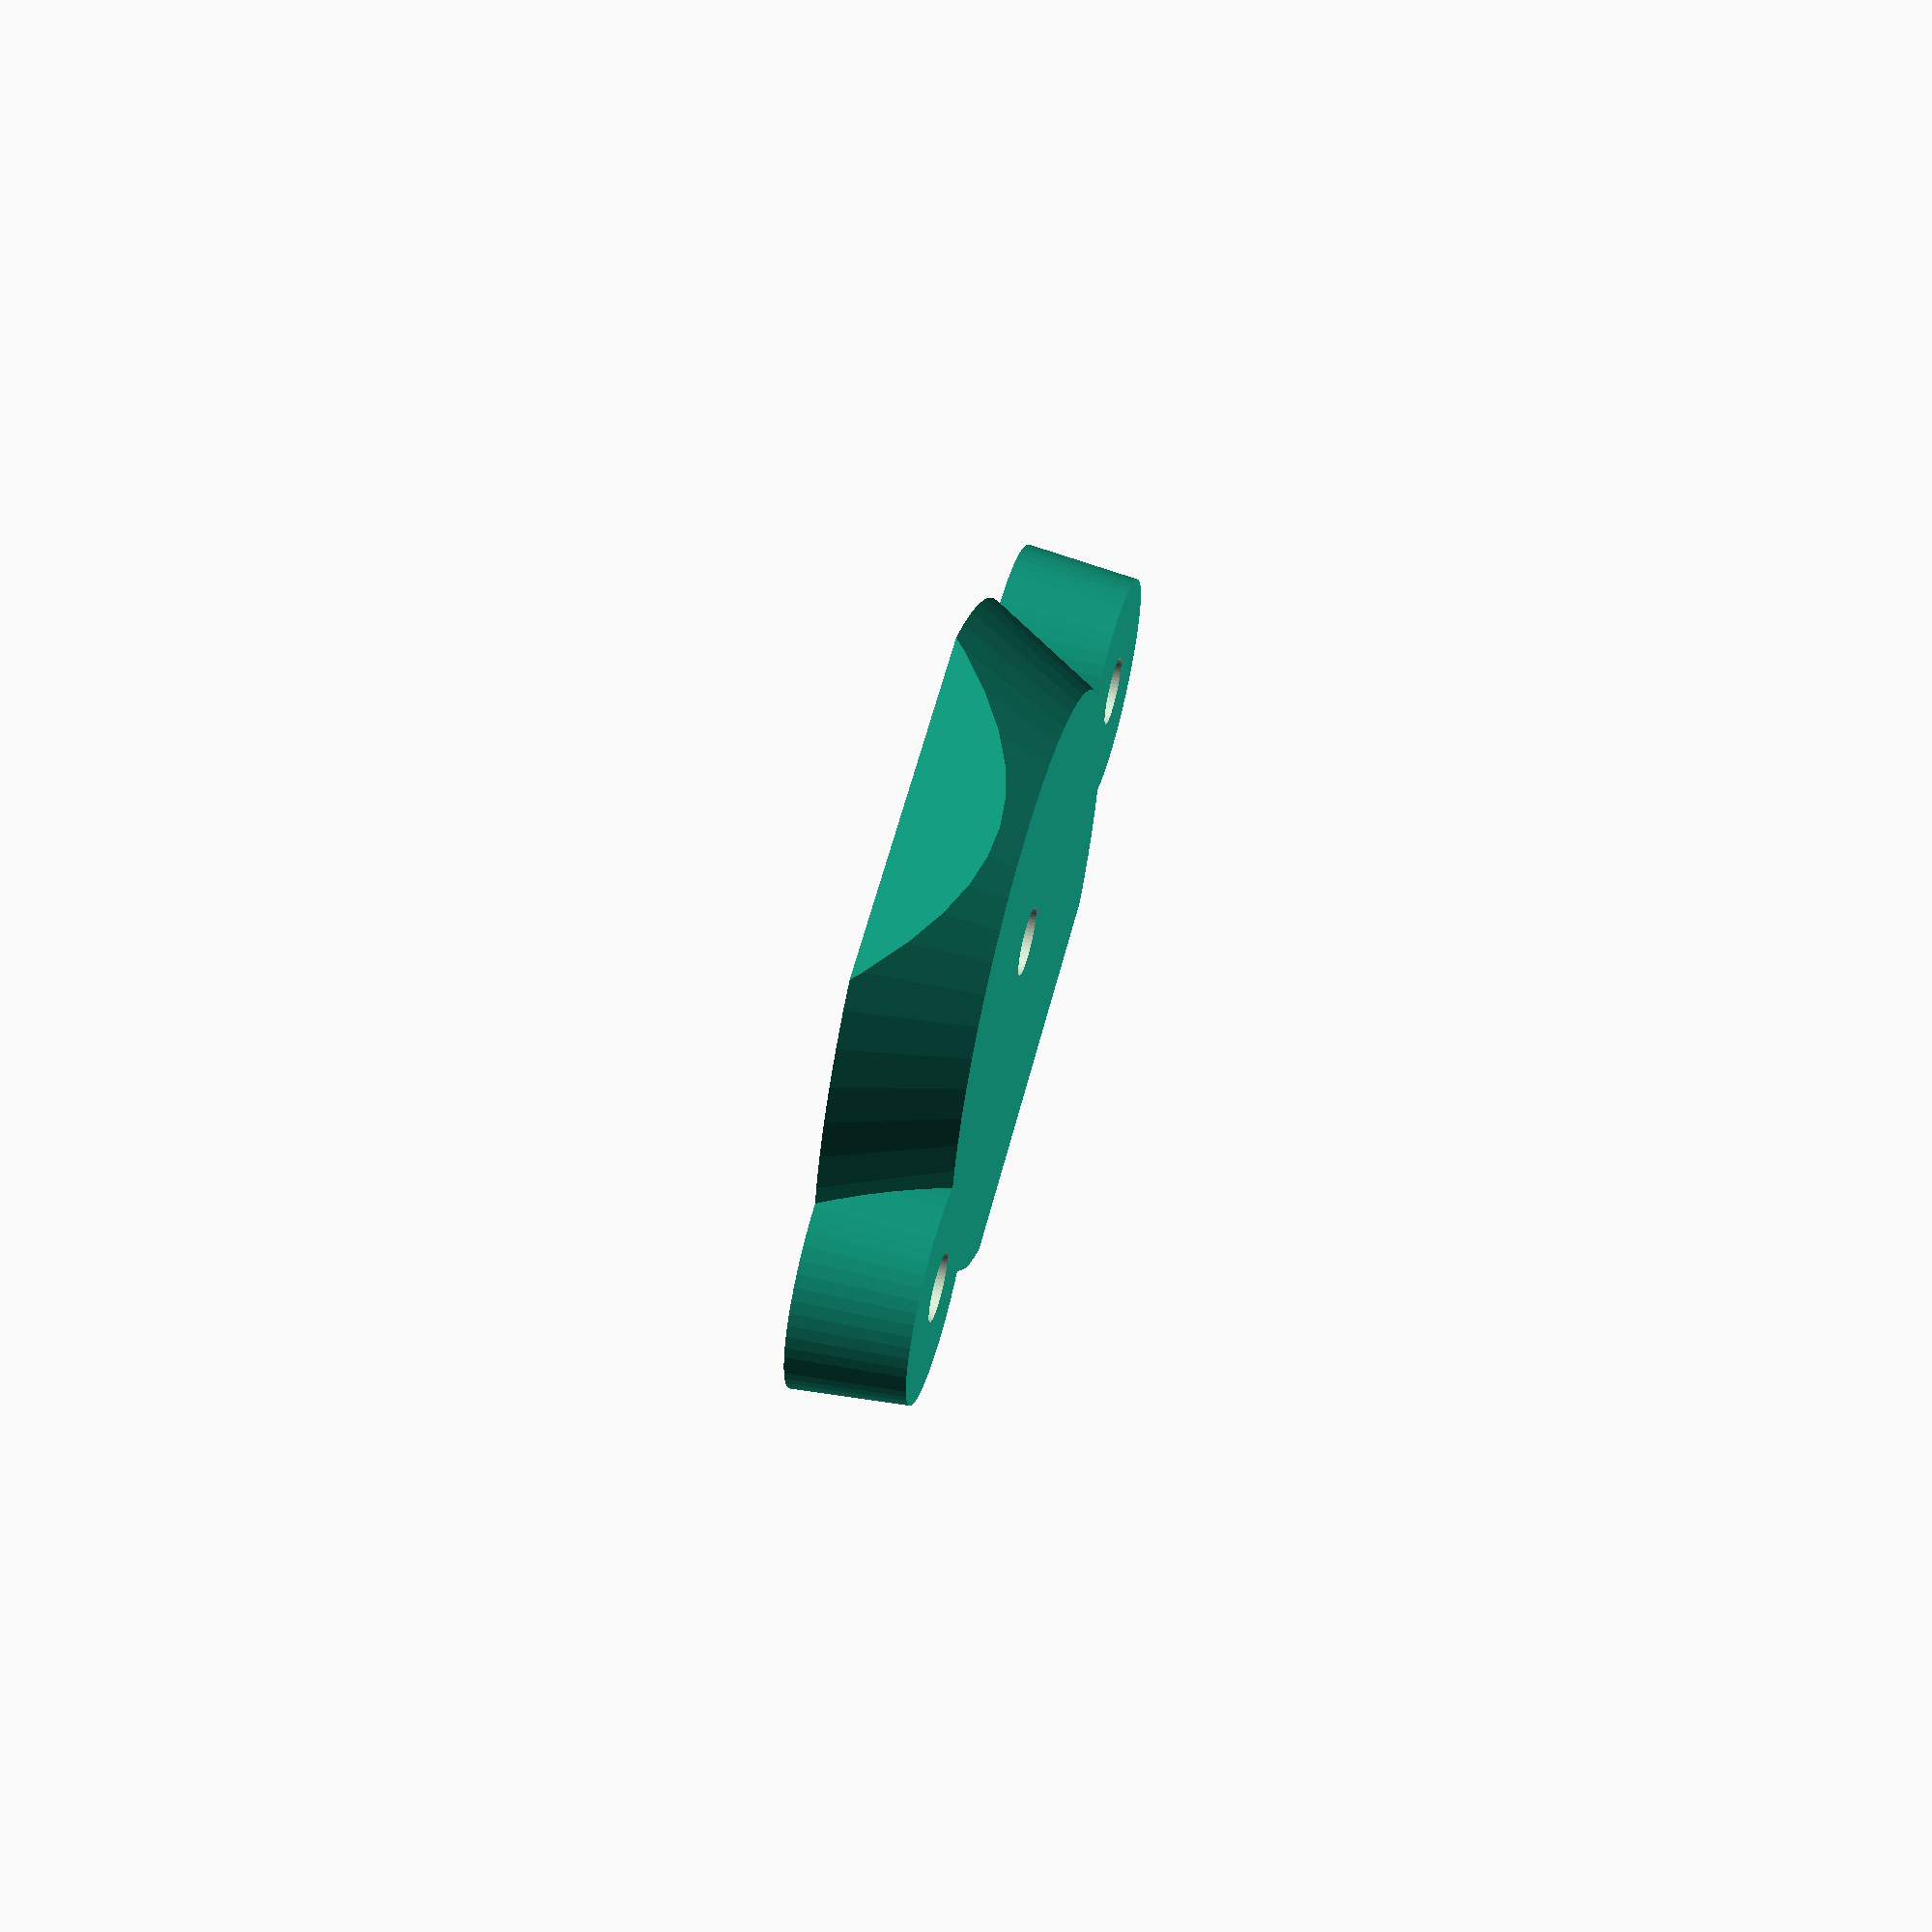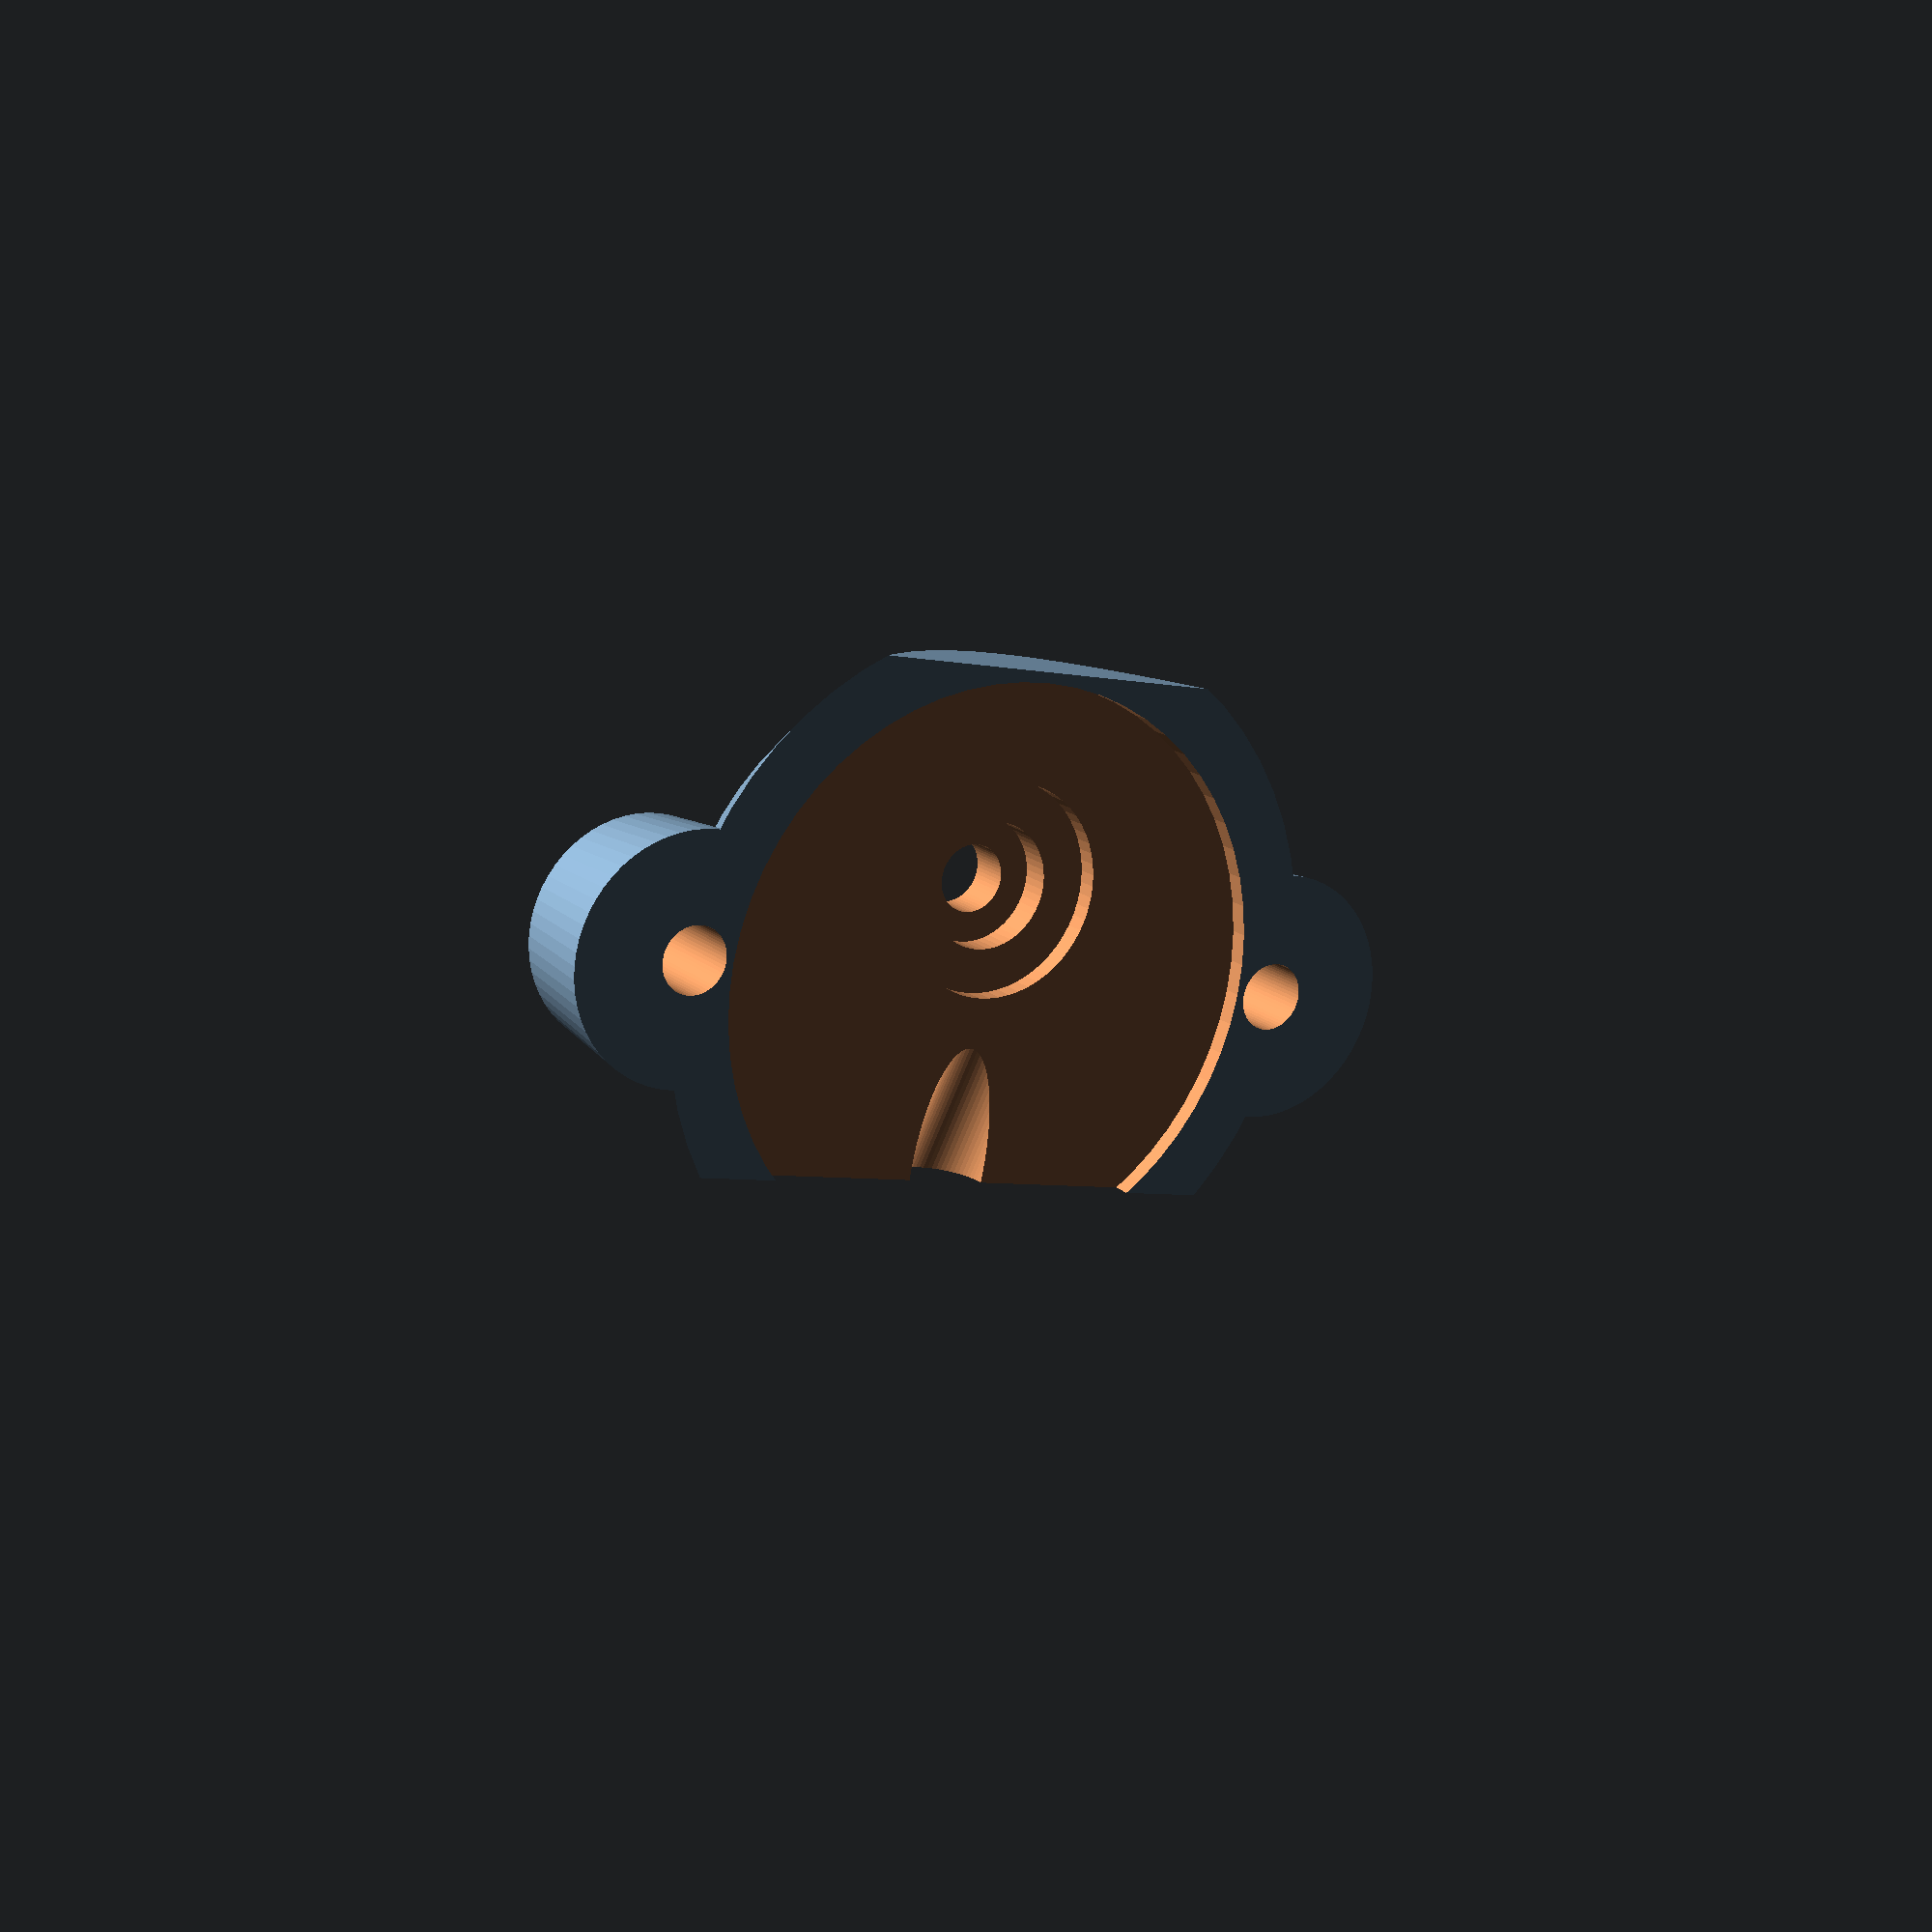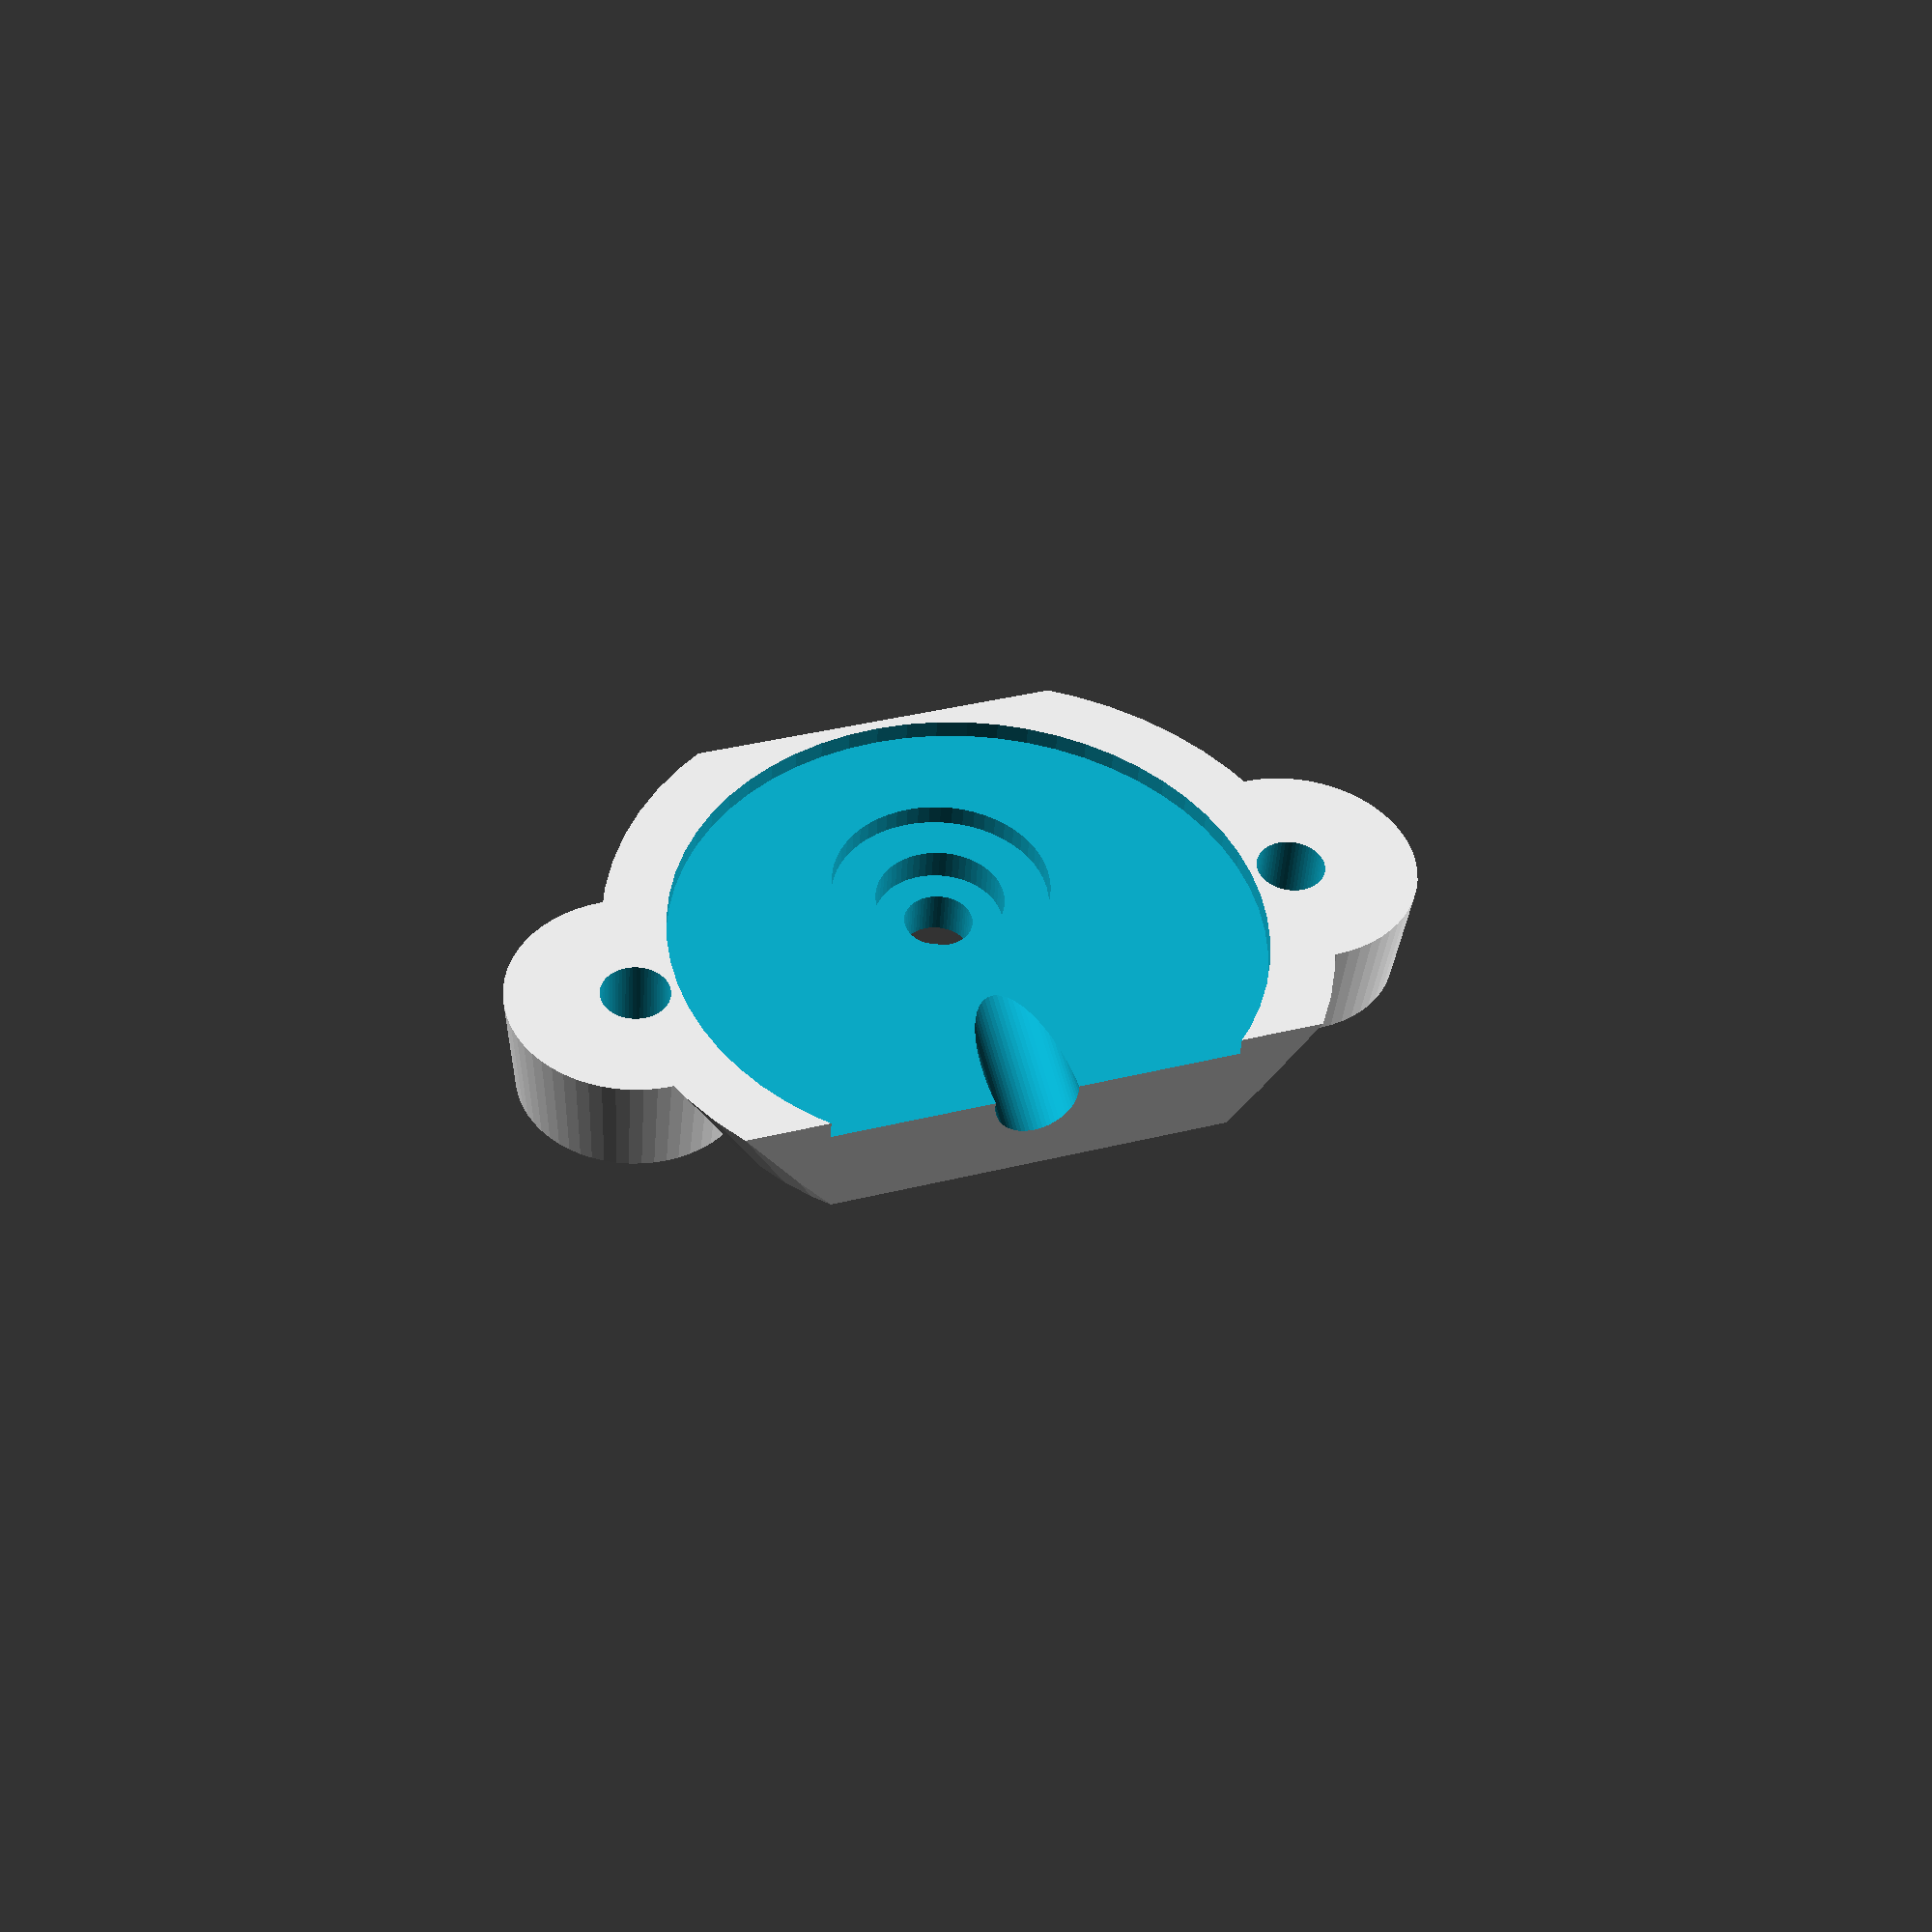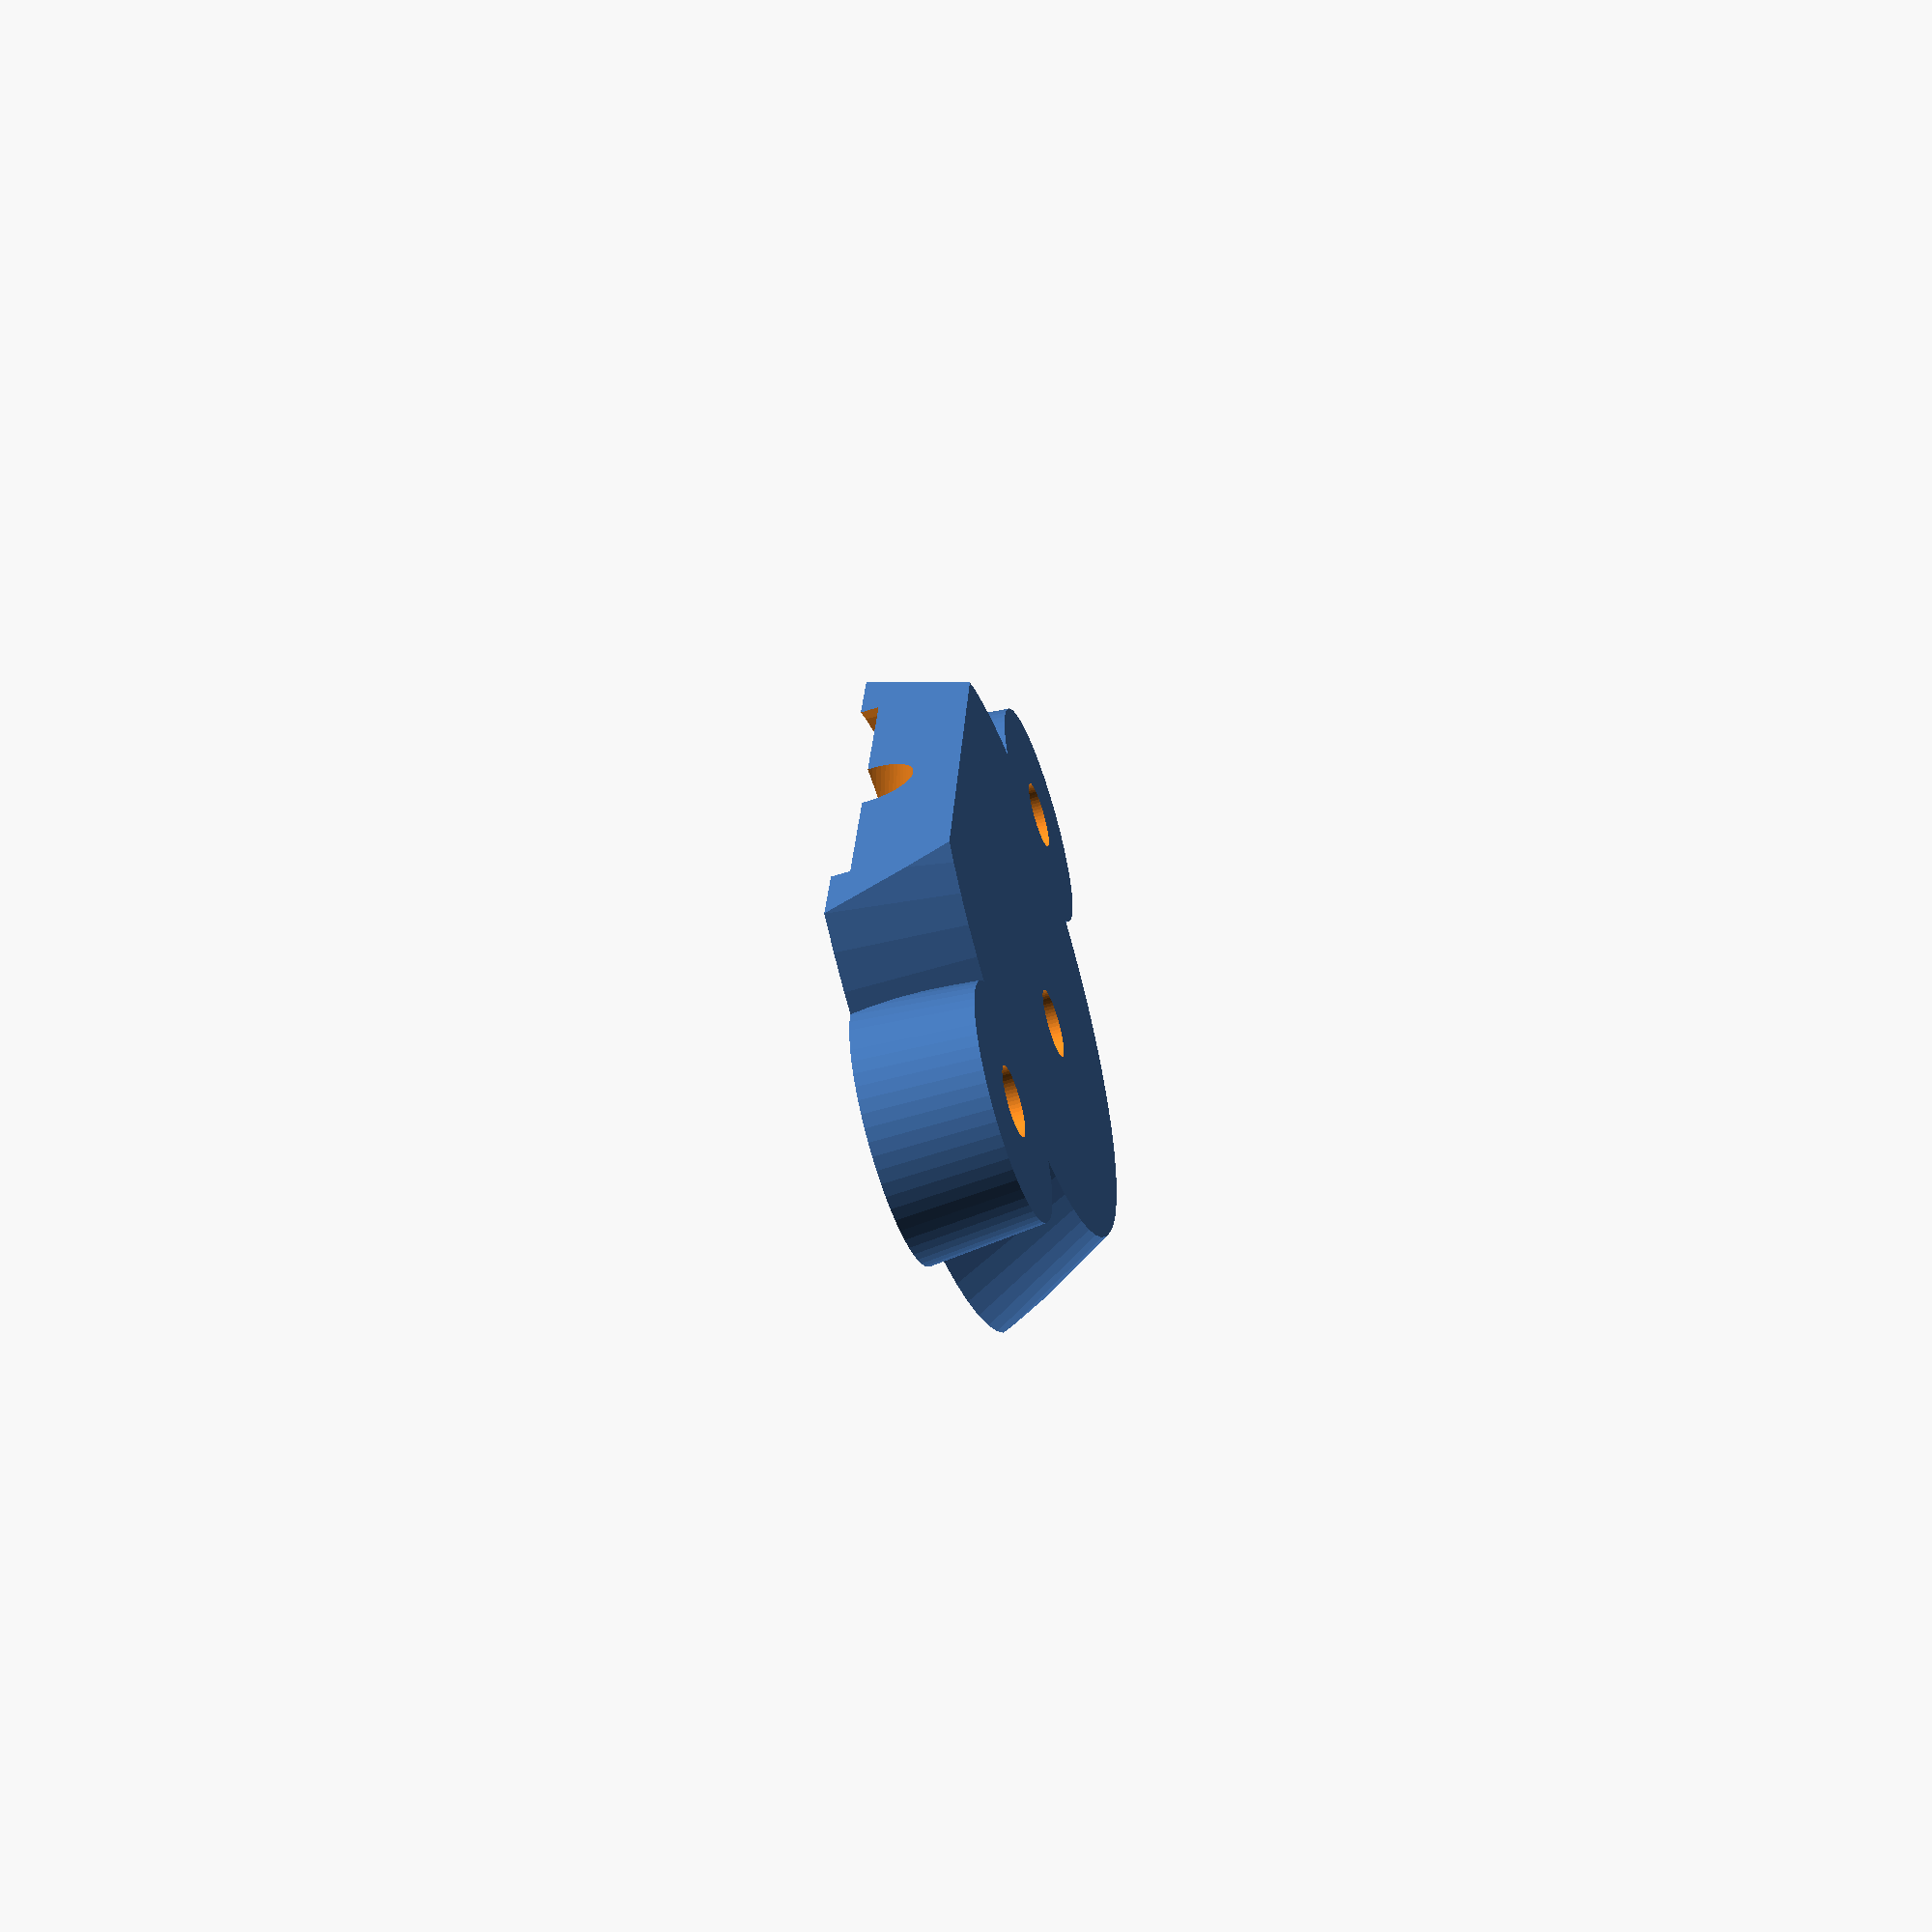
<openscad>
$fn=60;

height=5.5;
m3=3.25;
m3_washer=10.3;
piezo=28;

module PiezoMount()
{
    intersection()
    {
        difference()
        {
            // solid
            union()
            {
                translate([-16,0,0]) cylinder(h=5+height,d2=10, d1=12);
                translate([16,0,0]) cylinder(h=5+height,d2=10, d1=12);
                cylinder(h=5+height,d1=6+piezo, d2=piezo-6);
            }
            // holes
            translate([0,0,-0.1]) cylinder(h=1,d=piezo);
            translate([-16,0,-0.1]) cylinder(h=5+height,d=m3);
            translate([16,0,-0.1]) cylinder(h=5+height,d=m3);
            translate([0,4,-0.1]) cylinder(h=5+height,d=m3);
            translate([0,4,-0.1]) cylinder(h=3.5,d=6.1);
            translate([0,4,-0.1]) cylinder(h=2,d=m3_washer);
            translate([0,-2,-1.8]) rotate([70,0,0]) cylinder(d=4,h=20);
        }
        translate([-40,-10,-height]) cube( [80,24.5,2*height]); // clipping
    }
}

translate([0,0,height]) scale([1,1,-1]) PiezoMount();
</openscad>
<views>
elev=301.4 azim=4.9 roll=105.1 proj=p view=solid
elev=163.1 azim=192.2 roll=211.4 proj=p view=solid
elev=224.3 azim=161.7 roll=183.4 proj=p view=wireframe
elev=57.0 azim=261.3 roll=108.4 proj=p view=solid
</views>
